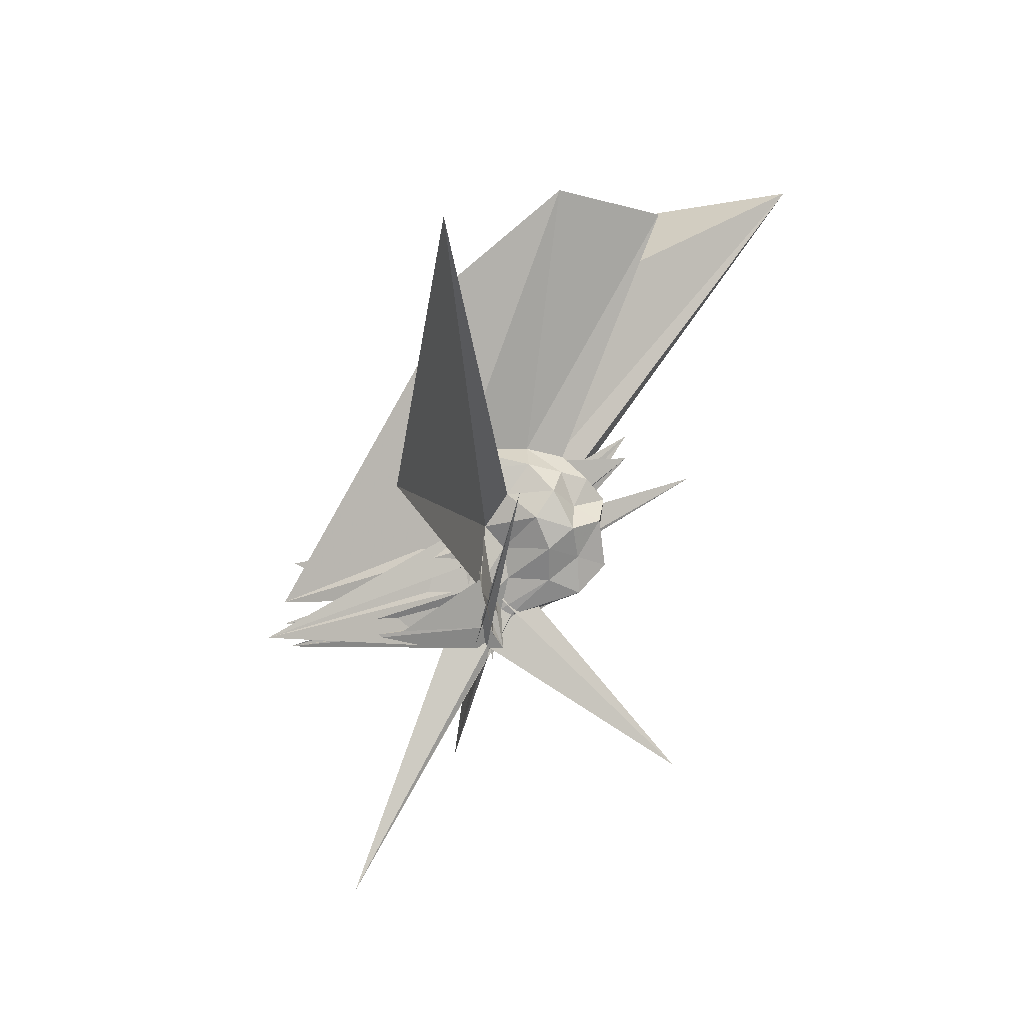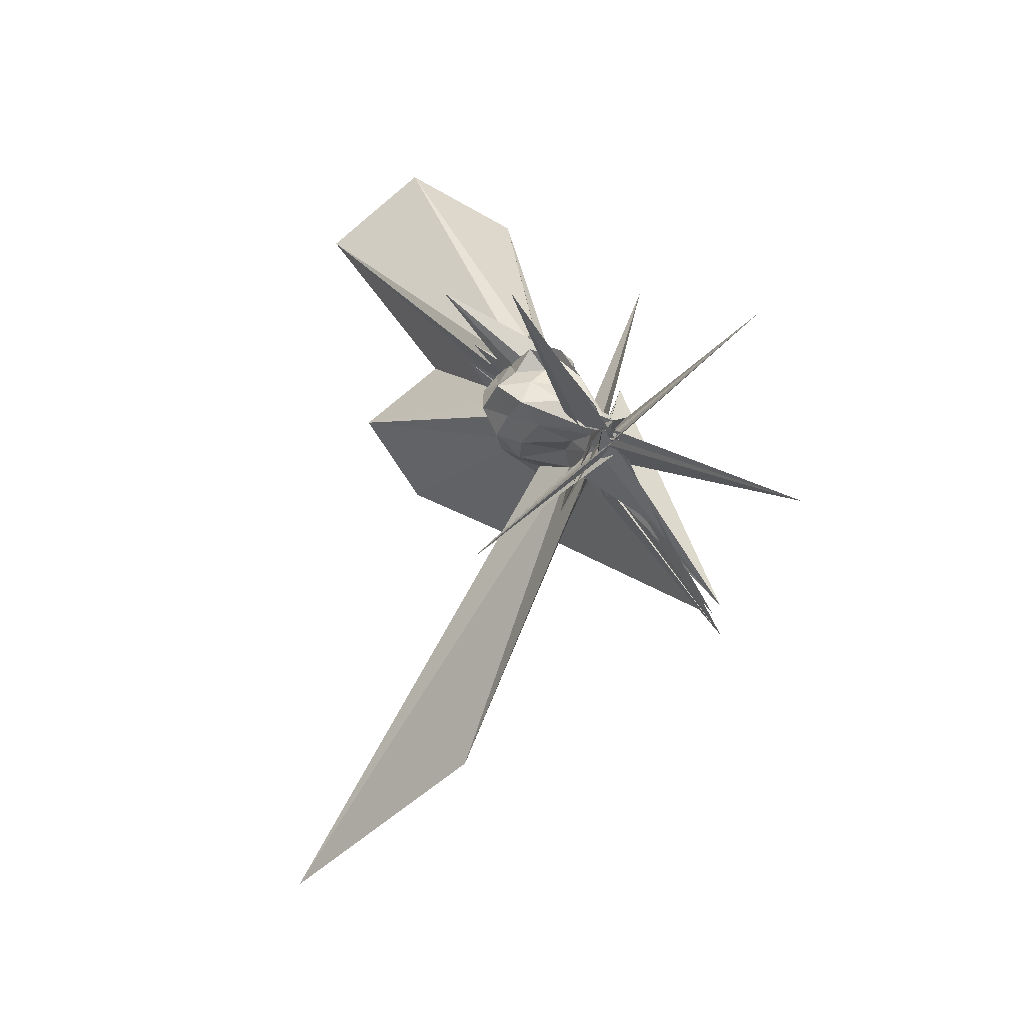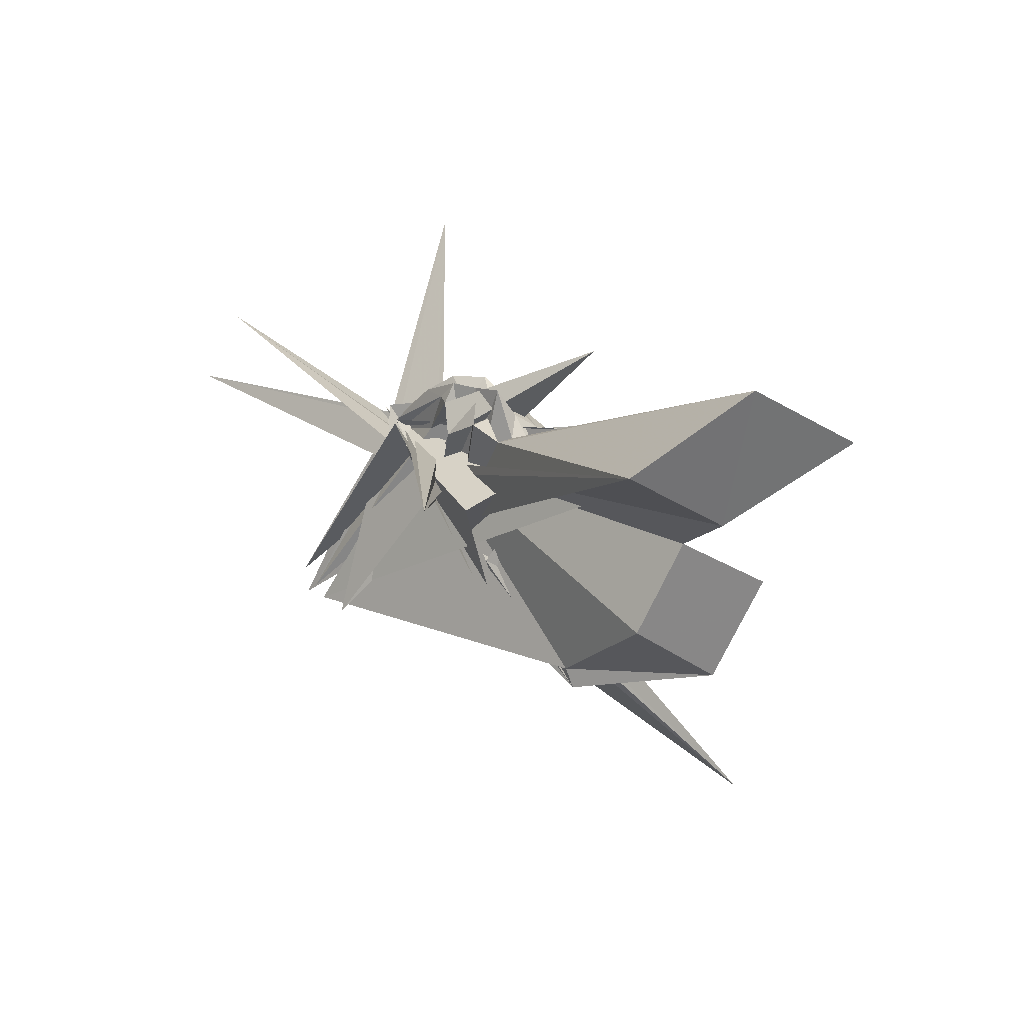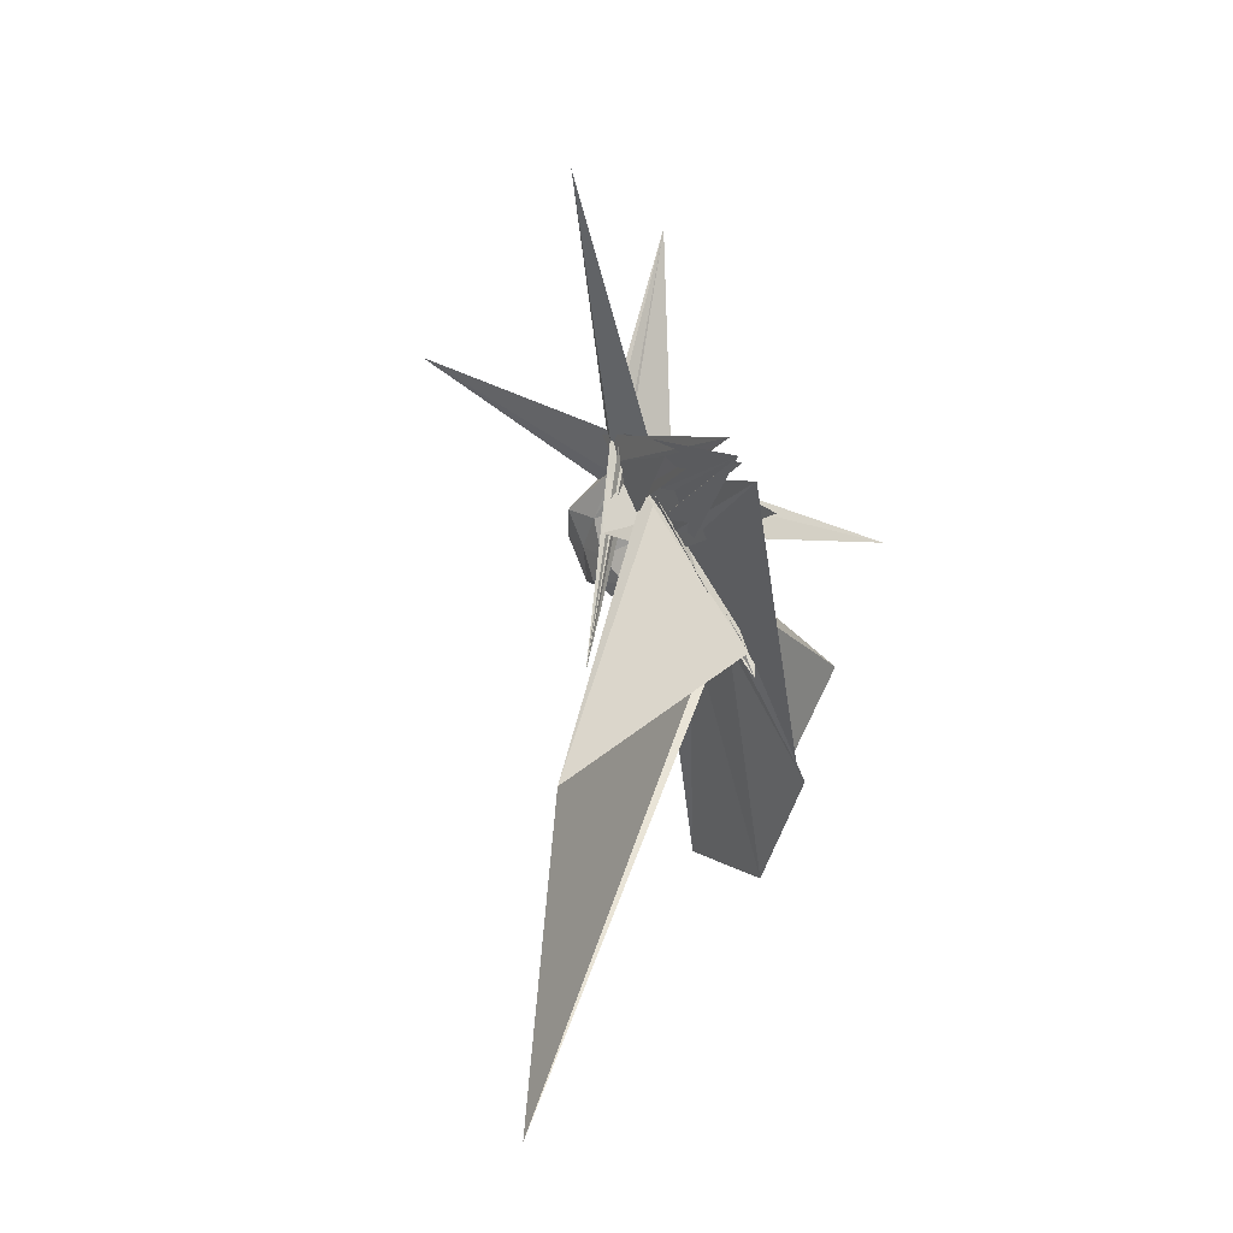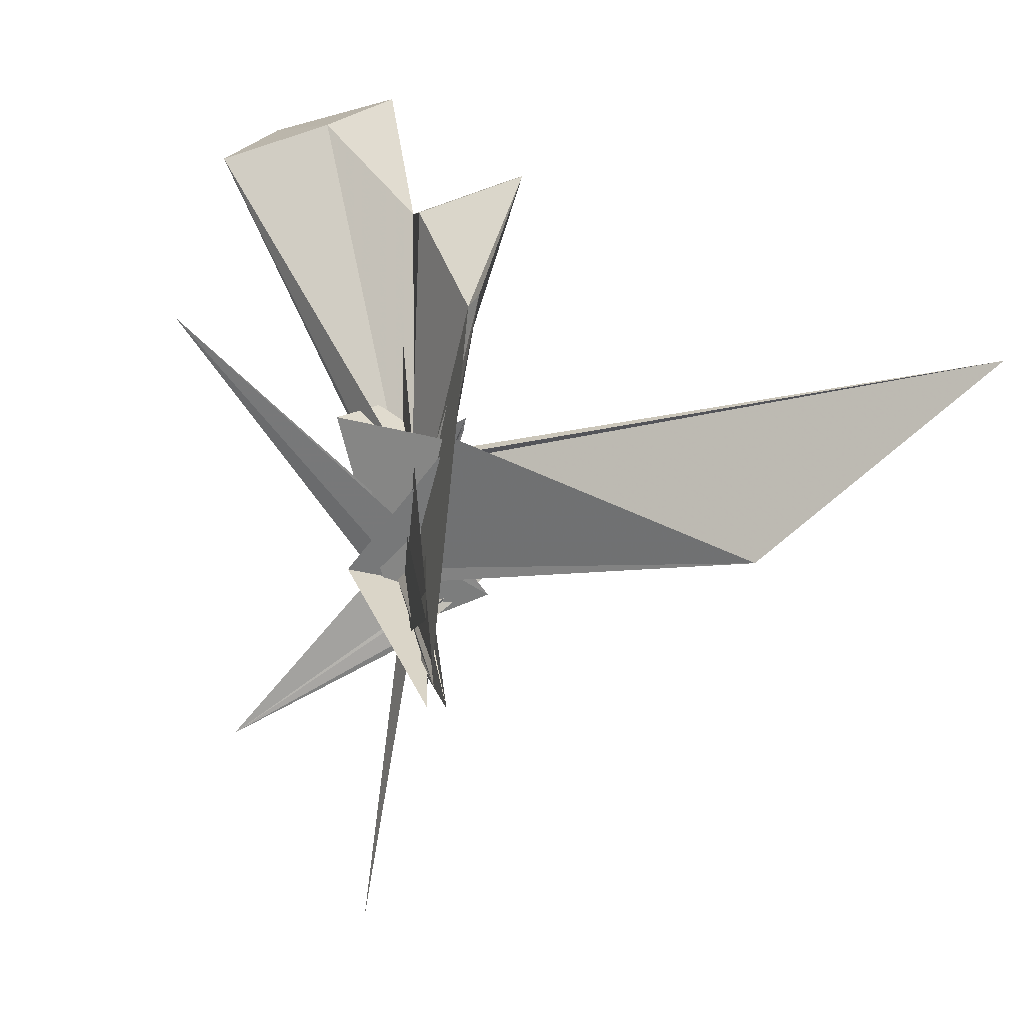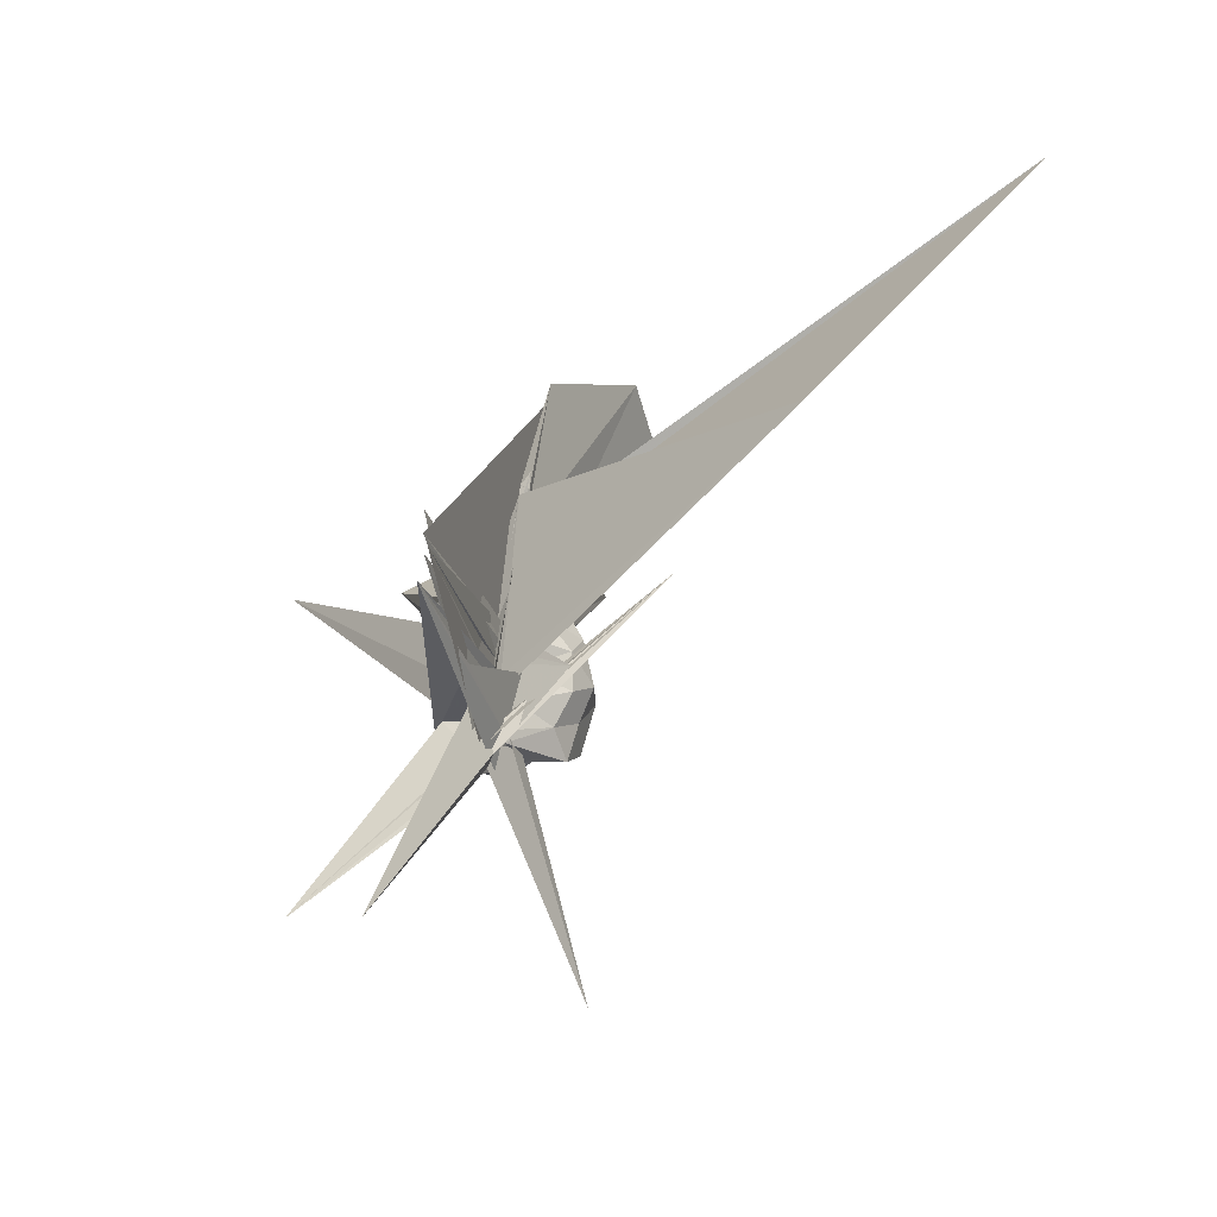
<metadata>
{"format":"obj","ext":"obj","renderer":"f3d","projection":"perspective","resolution":1024,"background":"white","views":[{"elev":-6.1,"azim":32.3,"up":"+Z"},{"elev":-1.3,"azim":165.7,"up":"+Y"},{"elev":45.7,"azim":-31.4,"up":"+Y"},{"elev":-64.7,"azim":-147.9,"up":"+Y"},{"elev":14.5,"azim":-41.7,"up":"+Z"},{"elev":-44.1,"azim":-21.4,"up":"+Z"}]}
</metadata>
<code>
v -0.01036 -0.1155 -0.1027
v -0.3888 0.2335 -0.632
v 0.2378 -0.009072 0.1697
v 0.184 0.04161 0.1959
v 0.1489 0.09762 0.226
v 0.108 0.1246 0.1719
v 0.05141 0.07715 0.1165
v 0.04491 0.159 0.1967
v -0.03289 -0.227 0.08947
v -0.03519 -0.1863 -0.125
v 0.276 0.1513 0.2465
v -0.02416 -0.1625 -0.09765
v -0.1277 0.05702 0.301
v -0.05641 -0.13 -0.3284
v -0.3673 -0.6219 -0.09588
v -0.01222 -0.1368 -0.1443
v -0.04439 -0.4084 0.3623
v -0.04314 -0.1584 -0.07713
v -0.03197 -0.3247 0.2424
v -0.01884 -0.2482 0.1895
v 0.131 -0.1623 0.2047
v 0.187 -0.07256 0.1873
v 0.2615 0.04595 0.1123
v 0.2102 0.09912 0.1439
v 0.1511 0.1563 0.1203
v 0.1195 0.2316 0.07182
v 0.0839 0.1363 0.07281
v 0.0215 0.159 0.09564
v 0.0619 0.1876 0.04151
v -0.0005853 -0.09686 -0.08783
v -0.02592 -0.09843 -0.1912
v -0.04798 -0.1299 0.1179
v -0.04253 -0.364 0.288
v -0.03073 -0.2158 0.01829
v -0.04906 -0.1542 -0.2507
v -0.03021 -0.133 -0.12
v -0.0625 -0.3527 0.243
v -0.0109 -0.295 0.2483
v 0.7767 -1.567 0.5807
v 0.07481 -0.1898 0.1174
v 0.1995 -0.1345 0.1268
v 0.2136 -0.04576 0.08744
v 0.2345 0.0651 0.02206
v 0.1866 0.1266 0.0588
v 0.1232 0.1525 0.02407
v 0.09558 0.1841 -0.01734
v 0.03438 0.05115 -0.01045
v -0.02508 0.08466 0.02295
v -0.04688 -0.2194 -0.0202
v -0.4064 0.4355 0.5679
v 0.08871 -0.3448 -0.1774
v -0.01553 -0.08294 -0.2327
v -0.05788 -0.05342 -0.2454
v -0.02234 -0.1202 -0.1706
v -0.01222 -0.1627 -0.05051
v -0.03908 -0.1904 0.04305
v -0.06273 -0.3808 0.3025
v 0.3404 -1.126 0.03194
v 0.00282 -0.1955 0.02669
v 0.1582 -0.1657 0.04793
v 0.2424 -0.09724 0.01694
v 0.28 -0.01102 0.04423
v 0.1959 0.09435 -0.04439
v 0.1544 0.167 -0.0619
v 0.07693 0.1214 -0.03293
v 0.06227 0.1628 -0.08992
v 0.01409 0.1301 -0.05957
v 0.3698 0.3681 0.2012
v -0.03228 -0.1653 -0.1753
v -0.008704 -0.1308 -0.2927
v -0.03247 -0.1829 -0.07277
v 0.2404 0.2153 0.3225
v -0.0433 -0.08441 -0.2472
v -0.0444 -0.1372 -0.1986
v -0.03701 -0.09484 -0.3554
v -0.02589 -0.1607 -0.2237
v -0.1127 0.03777 -0.1464
v -0.01139 -0.2059 -0.1498
v 0.03345 -0.1446 -0.0333
v 0.1781 -0.1249 -0.04188
v 0.2248 -0.04237 -0.06156
v 0.2634 0.04826 -0.08036
v 0.1112 0.1006 -0.08478
v 0.09158 0.1338 -0.1461
v 0.02828 0.07134 -0.1935
v 0.03226 0.1028 -0.1152
v -0.001384 -0.02259 -0.126
v -0.3715 -0.6563 -0.2682
v -0.04831 -0.121 -0.2665
v -0.02773 -0.1365 -0.05887
v -0.3821 -0.7201 -0.3111
v -0.03933 -0.1188 -0.3253
v -0.005451 -0.08128 -0.2819
v -0.02738 -0.1052 -0.1436
v -0.01135 -0.1029 -0.2322
v -0.1656 -0.3714 -0.2828
v -0.3749 -0.6315 -0.3319
v 0.004757 -0.1549 -0.1635
v 0.03505 -0.1223 -0.1202
v 0.1472 -0.07697 -0.1285
v 0.2081 -0.007716 -0.1634
v 0.1665 0.05999 -0.1196
v 0.1606 -0.02143 0.2392
v 0.1082 0.03993 0.2556
v 0.5671 0.6526 1.12
v 0.2975 0.8891 1.024
v -0.0354 0.7087 0.9726
v -0.01647 -0.1269 -0.02554
v -0.03879 -0.3061 0.1987
v -0.03228 -0.2647 0.139
v 0.1181 0.1064 0.3061
v 0.001622 -0.07886 0.002685
v -0.03978 -0.3922 0.3201
v -0.0585 -0.3759 0.3422
v -0.03116 -0.3496 0.3274
v -0.03144 -0.2572 0.2488
v 0.08535 -0.09939 0.2605
v 0.4813 -0.005562 0.9325
v 0.2619 0.1813 0.8321
v 0.1967 0.5015 1.073
v -0.002407 -0.1554 -0.1129
v -0.02013 -0.1476 -0.08291
v -0.03981 -0.1294 -0.1811
v -0.02075 -0.1896 -0.02386
v -0.009013 -0.1625 0.04939
v -0.0004136 -0.4158 0.6965
v 0.2954 -0.2579 0.9771
v 0.09141 -0.05352 0.8738
v 0.001956 -0.1248 -0.06848
v 0.185 0.1504 0.5429
v -0.3749 -0.6554 -0.2072
v -0.0006503 -0.3696 0.6572
v 0.05839 0.04445 -0.1398
v -0.001053 -0.01873 -0.2488
v -0.03832 -0.07199 -0.267
v -0.027 -0.1167 -0.2644
v -0.0223 -0.1152 -0.2175
v 0.3692 0.2622 -0.6647
v -0.02527 -0.151 -0.1372
v -0.04622 -0.1113 -0.3329
v -0.01266 -0.08177 -0.2797
v 0.01787 -0.2225 -0.1211
v -0.00671 -0.1626 -0.2649
v -0.002526 -0.09101 -0.3248
v -0.0001788 -0.106 -0.2099
v 0.02164 -0.08615 -0.2259
v 0.08662 -0.002759 -0.1965
v -0.03522 -0.1327 -0.2633
v -0.05018 -0.1658 -0.3151
v -0.05571 -0.1006 -0.2484
v -0.06673 -0.1412 -0.2974
v -0.03327 -0.1566 -0.008176
v -0.3588 -0.33 -1.028
v -0.05012 -0.1274 -0.2902
v -0.01212 -0.1407 -0.245
v -0.01456 -0.1032 -0.3074
v -0.03322 -0.07021 -0.3308
v -0.01608 -0.143 -0.1973
v 0.3006 -0.4815 0.08037
v -0.02426 -0.1438 -0.319
v -0.03139 -0.1279 -0.3499
v -0.1247 -0.04908 -0.1751
f 3 23 4
f 4 23 24
f 4 24 5
f 5 24 25
f 5 25 6
f 6 25 26
f 6 26 7
f 7 26 27
f 7 27 8
f 8 27 28
f 8 28 9
f 9 28 29
f 9 29 10
f 10 29 30
f 10 30 11
f 11 30 31
f 11 31 12
f 12 31 32
f 12 32 13
f 13 32 33
f 13 33 14
f 14 33 34
f 14 34 15
f 15 34 35
f 15 35 16
f 16 35 36
f 16 36 17
f 17 36 37
f 17 37 18
f 18 37 38
f 18 38 19
f 19 38 39
f 19 39 20
f 20 39 40
f 20 40 21
f 21 40 41
f 21 41 22
f 22 41 42
f 22 42 3
f 3 42 23
f 23 43 24
f 24 43 44
f 24 44 25
f 25 44 45
f 25 45 26
f 26 45 46
f 26 46 27
f 27 46 47
f 27 47 28
f 28 47 48
f 28 48 29
f 29 48 49
f 29 49 30
f 30 49 50
f 30 50 31
f 31 50 51
f 31 51 32
f 32 51 52
f 32 52 33
f 33 52 53
f 33 53 34
f 34 53 54
f 34 54 35
f 35 54 55
f 35 55 36
f 36 55 56
f 36 56 37
f 37 56 57
f 37 57 38
f 38 57 58
f 38 58 39
f 39 58 59
f 39 59 40
f 40 59 60
f 40 60 41
f 41 60 61
f 41 61 42
f 42 61 62
f 42 62 23
f 23 62 43
f 43 63 44
f 44 63 64
f 44 64 45
f 45 64 65
f 45 65 46
f 46 65 66
f 46 66 47
f 47 66 67
f 47 67 48
f 48 67 68
f 48 68 49
f 49 68 69
f 49 69 50
f 50 69 70
f 50 70 51
f 51 70 71
f 51 71 52
f 52 71 72
f 52 72 53
f 53 72 73
f 53 73 54
f 54 73 74
f 54 74 55
f 55 74 75
f 55 75 56
f 56 75 76
f 56 76 57
f 57 76 77
f 57 77 58
f 58 77 78
f 58 78 59
f 59 78 79
f 59 79 60
f 60 79 80
f 60 80 61
f 61 80 81
f 61 81 62
f 62 81 82
f 62 82 43
f 43 82 63
f 63 83 64
f 64 83 84
f 64 84 65
f 65 84 85
f 65 85 66
f 66 85 86
f 66 86 67
f 67 86 87
f 67 87 68
f 68 87 88
f 68 88 69
f 69 88 89
f 69 89 70
f 70 89 90
f 70 90 71
f 71 90 91
f 71 91 72
f 72 91 92
f 72 92 73
f 73 92 93
f 73 93 74
f 74 93 94
f 74 94 75
f 75 94 95
f 75 95 76
f 76 95 96
f 76 96 77
f 77 96 97
f 77 97 78
f 78 97 98
f 78 98 79
f 79 98 99
f 79 99 80
f 80 99 100
f 80 100 81
f 81 100 101
f 81 101 82
f 82 101 102
f 82 102 63
f 63 102 83
f 103 104 118
f 104 119 118
f 104 105 119
f 105 120 119
f 105 106 120
f 106 107 120
f 107 121 120
f 107 108 121
f 108 122 121
f 108 109 122
f 109 110 122
f 110 123 122
f 110 111 123
f 111 124 123
f 111 112 124
f 112 113 124
f 113 125 124
f 113 114 125
f 114 126 125
f 114 115 126
f 115 116 126
f 116 127 126
f 116 117 127
f 117 118 127
f 117 103 118
f 118 119 128
f 119 129 128
f 119 120 129
f 120 121 129
f 121 130 129
f 121 122 130
f 122 123 130
f 123 131 130
f 123 124 131
f 124 125 131
f 125 132 131
f 125 126 132
f 126 127 132
f 127 128 132
f 127 118 128
f 133 148 134
f 134 148 149
f 134 149 135
f 135 149 150
f 135 150 136
f 136 150 137
f 137 150 151
f 137 151 138
f 138 151 152
f 138 152 139
f 139 152 140
f 140 152 153
f 140 153 141
f 141 153 154
f 141 154 142
f 142 154 143
f 143 154 155
f 143 155 144
f 144 155 156
f 144 156 145
f 145 156 146
f 146 156 157
f 146 157 147
f 147 157 148
f 147 148 133
f 148 158 149
f 149 158 159
f 149 159 150
f 150 159 151
f 151 159 160
f 151 160 152
f 152 160 153
f 153 160 161
f 153 161 154
f 154 161 155
f 155 161 162
f 155 162 156
f 156 162 157
f 157 162 158
f 157 158 148
f 3 4 103
f 103 4 104
f 4 5 104
f 104 5 105
f 5 6 105
f 105 6 106
f 6 7 106
f 7 8 106
f 106 8 107
f 8 9 107
f 107 9 108
f 9 10 108
f 108 10 109
f 10 11 109
f 11 12 109
f 109 12 110
f 12 13 110
f 110 13 111
f 13 14 111
f 111 14 112
f 14 15 112
f 15 16 112
f 112 16 113
f 16 17 113
f 113 17 114
f 17 18 114
f 114 18 115
f 18 19 115
f 19 20 115
f 115 20 116
f 20 21 116
f 116 21 117
f 21 22 117
f 117 22 103
f 22 3 103
f 83 133 84
f 84 133 134
f 84 134 85
f 85 134 135
f 85 135 86
f 86 135 136
f 86 136 87
f 87 136 88
f 88 136 137
f 88 137 89
f 89 137 138
f 89 138 90
f 90 138 139
f 90 139 91
f 91 139 92
f 92 139 140
f 92 140 93
f 93 140 141
f 93 141 94
f 94 141 142
f 94 142 95
f 95 142 96
f 96 142 143
f 96 143 97
f 97 143 144
f 97 144 98
f 98 144 145
f 98 145 99
f 99 145 100
f 100 145 146
f 100 146 101
f 101 146 147
f 101 147 102
f 102 147 133
f 102 133 83
f 128 129 1
f 129 130 1
f 130 131 1
f 131 132 1
f 132 128 1
f 159 158 2
f 160 159 2
f 161 160 2
f 162 161 2
f 158 162 2

</code>
